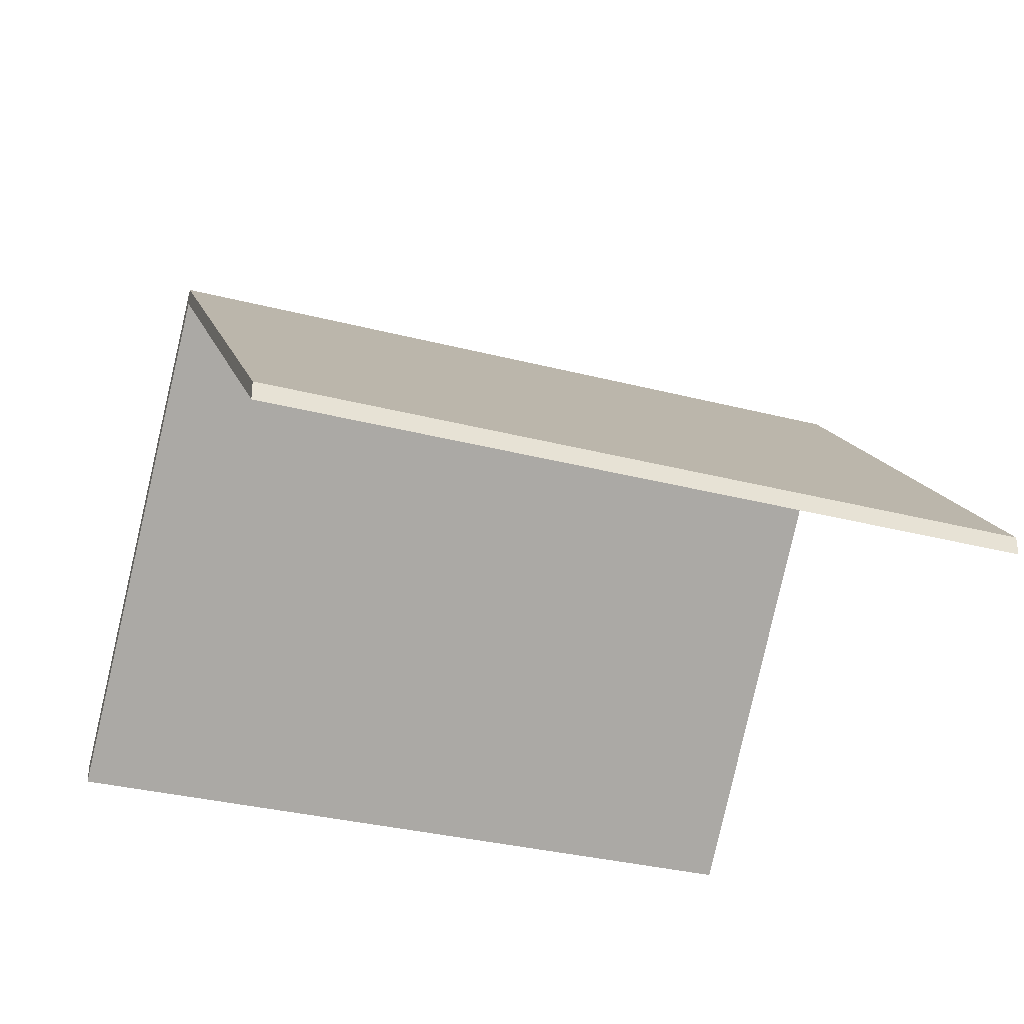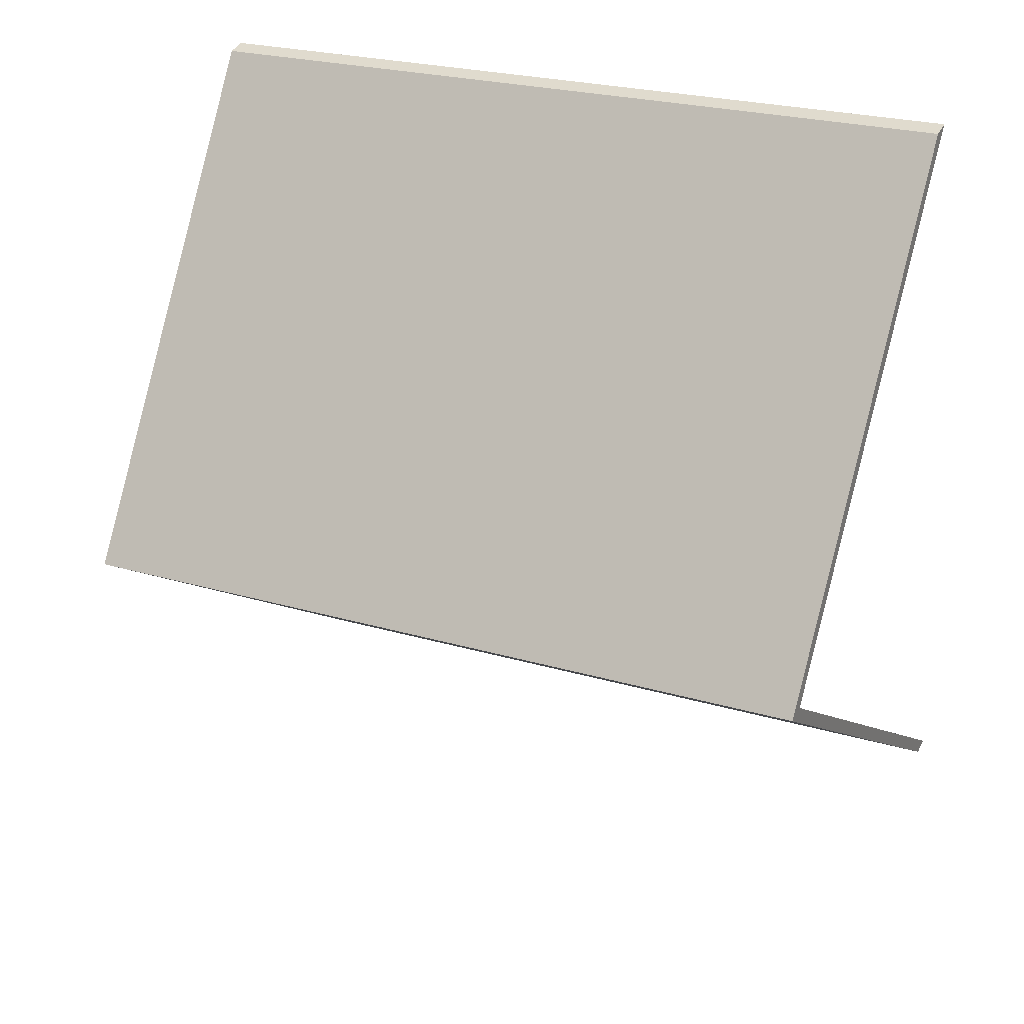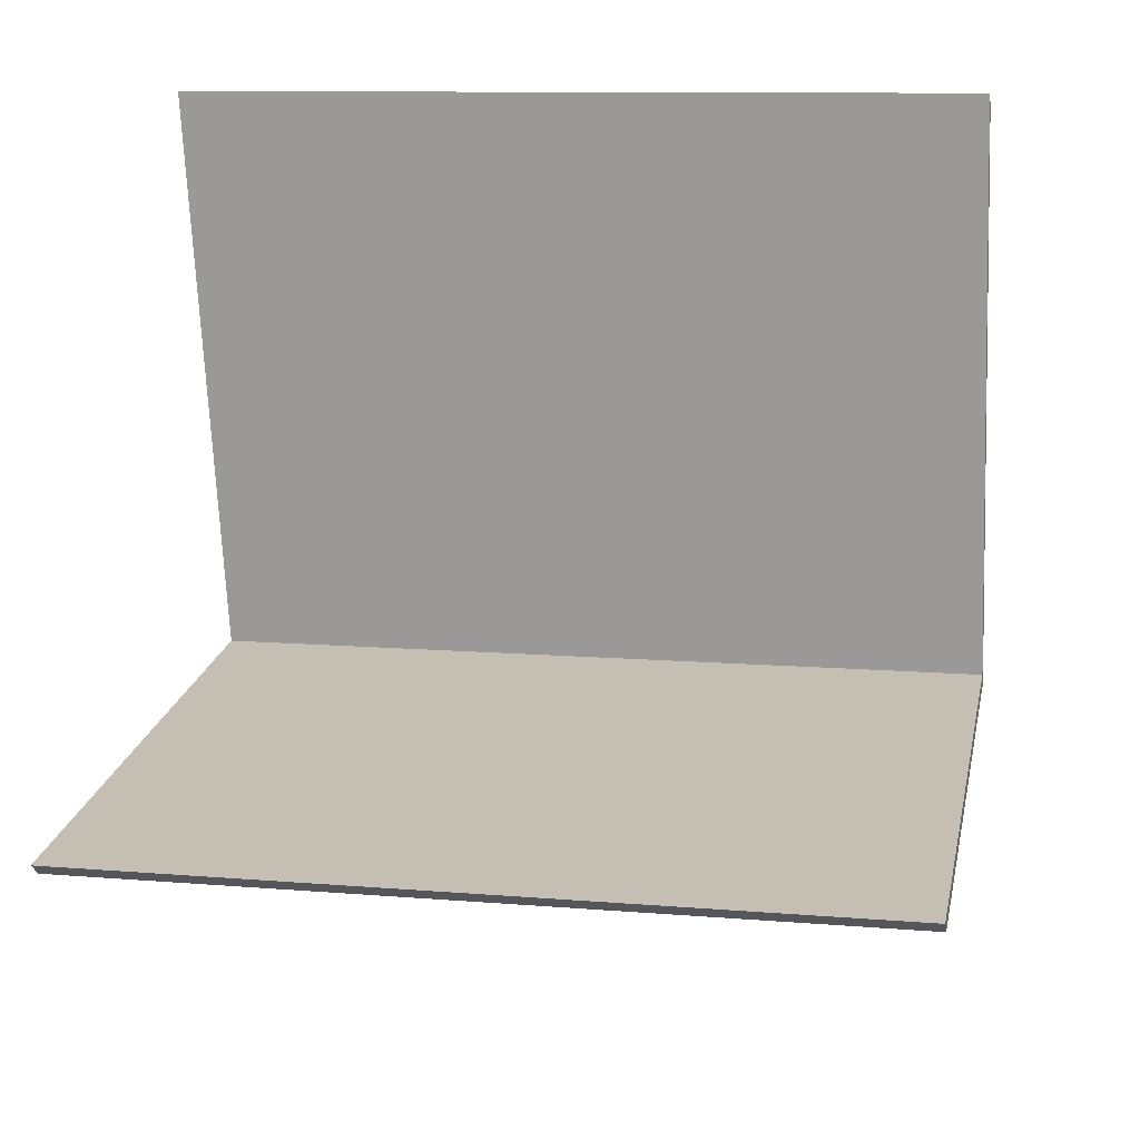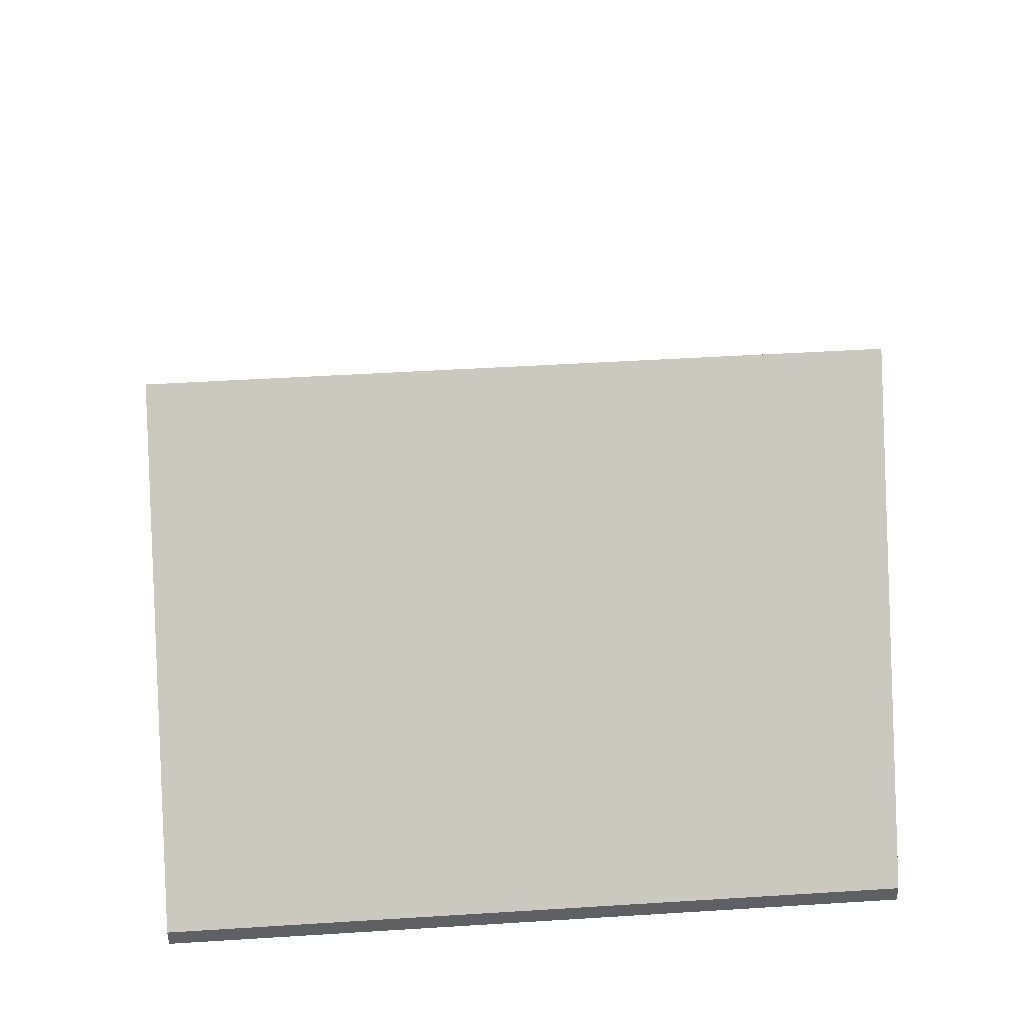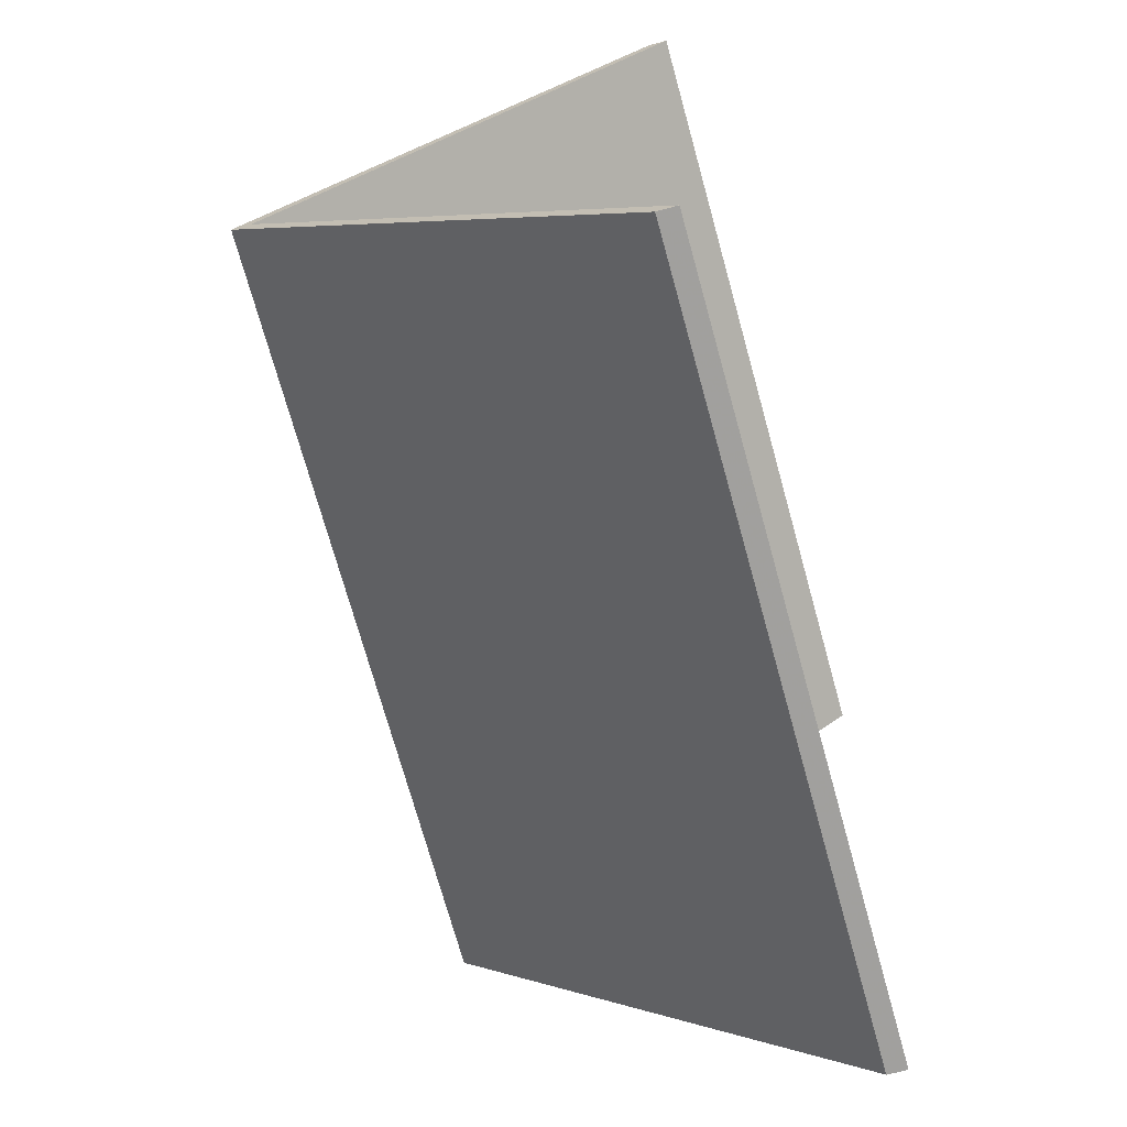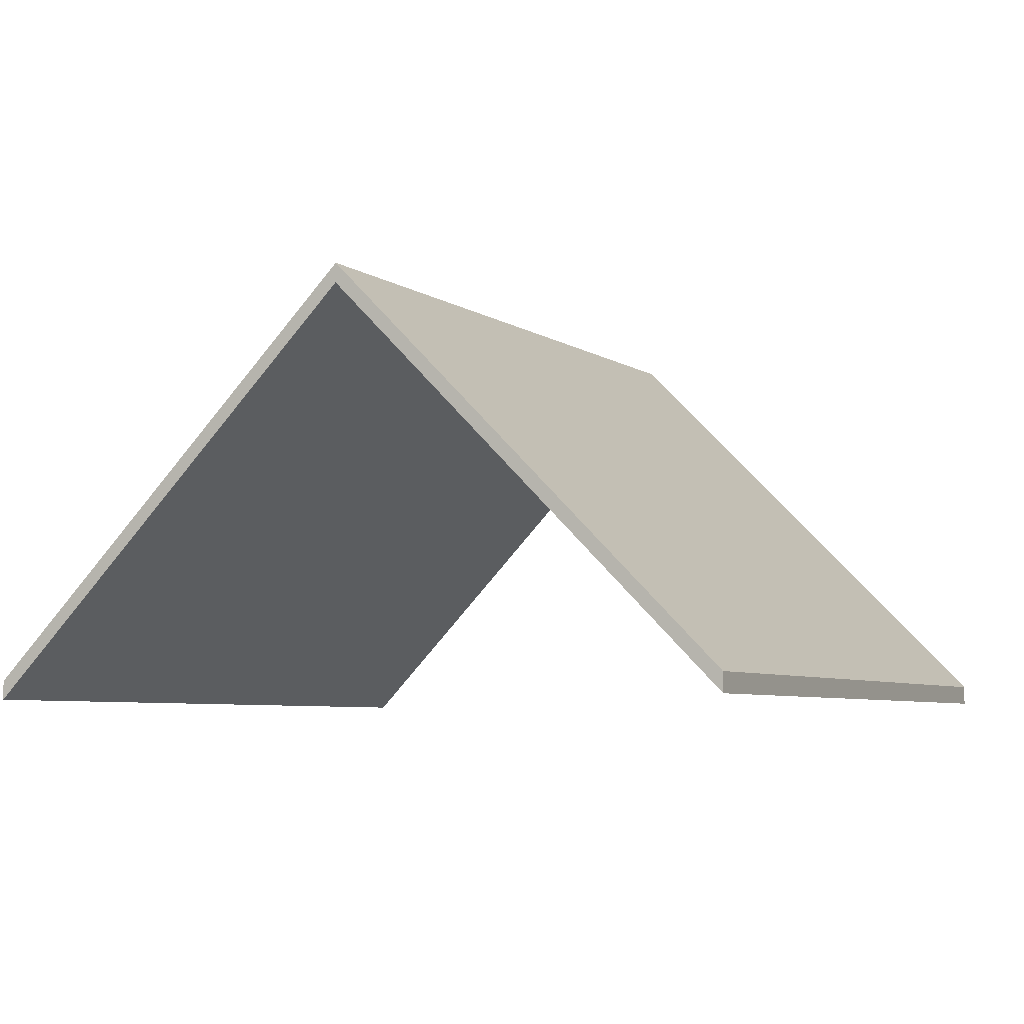
<metadata>
{"format":"obj","ext":"obj","renderer":"f3d","projection":"perspective","resolution":1024,"background":"white","views":[{"elev":-32.7,"azim":167.5,"up":"+Y"},{"elev":40.3,"azim":-154.5,"up":"+Z"},{"elev":-27.5,"azim":9.4,"up":"+Z"},{"elev":43.1,"azim":-177.0,"up":"+Y"},{"elev":-65.0,"azim":-74.4,"up":"+Z"},{"elev":-5.6,"azim":124.2,"up":"+Y"}]}
</metadata>
<code>
v 1.738 -0.02011 -1.146
v 1.745 -0.07477 -1.092
v 1.745 -0.0774 -1.092
v 1.738 -0.02275 -1.146
v 1.634 -0.02003 -1.133
v 1.738 -0.02011 -1.146
v 1.738 -0.02275 -1.146
v 1.634 -0.02267 -1.133
v 1.745 -0.07477 -1.092
v 1.639 -0.07477 -1.078
v 1.639 -0.0774 -1.078
v 1.745 -0.0774 -1.092
v 1.639 -0.07477 -1.078
v 1.634 -0.02003 -1.133
v 1.634 -0.02267 -1.133
v 1.639 -0.0774 -1.078
v 1.738 -0.02011 -1.146
v 1.634 -0.02003 -1.133
v 1.639 -0.07477 -1.078
v 1.745 -0.07477 -1.092
v 1.639 -0.0774 -1.078
v 1.634 -0.02267 -1.133
v 1.738 -0.02275 -1.146
v 1.745 -0.0774 -1.092
v 1.634 -0.02003 -1.133
v 1.629 -0.07477 -1.187
v 1.629 -0.0774 -1.187
v 1.634 -0.02267 -1.133
v 1.738 -0.02011 -1.146
v 1.634 -0.02003 -1.133
v 1.634 -0.02267 -1.133
v 1.738 -0.02275 -1.146
v 1.629 -0.07477 -1.187
v 1.732 -0.07477 -1.2
v 1.732 -0.0774 -1.2
v 1.629 -0.0774 -1.187
v 1.732 -0.07477 -1.2
v 1.738 -0.02011 -1.146
v 1.738 -0.02275 -1.146
v 1.732 -0.0774 -1.2
v 1.634 -0.02003 -1.133
v 1.738 -0.02011 -1.146
v 1.732 -0.07477 -1.2
v 1.629 -0.07477 -1.187
v 1.732 -0.0774 -1.2
v 1.738 -0.02275 -1.146
v 1.634 -0.02267 -1.133
v 1.629 -0.0774 -1.187
f 1 2 3
f 1 3 4
f 5 6 7
f 5 7 8
f 9 10 11
f 9 11 12
f 13 14 15
f 13 15 16
f 17 18 19
f 17 19 20
f 21 22 23
f 21 23 24
f 25 26 27
f 25 27 28
f 29 30 31
f 29 31 32
f 33 34 35
f 33 35 36
f 37 38 39
f 37 39 40
f 41 42 43
f 41 43 44
f 45 46 47
f 45 47 48

</code>
